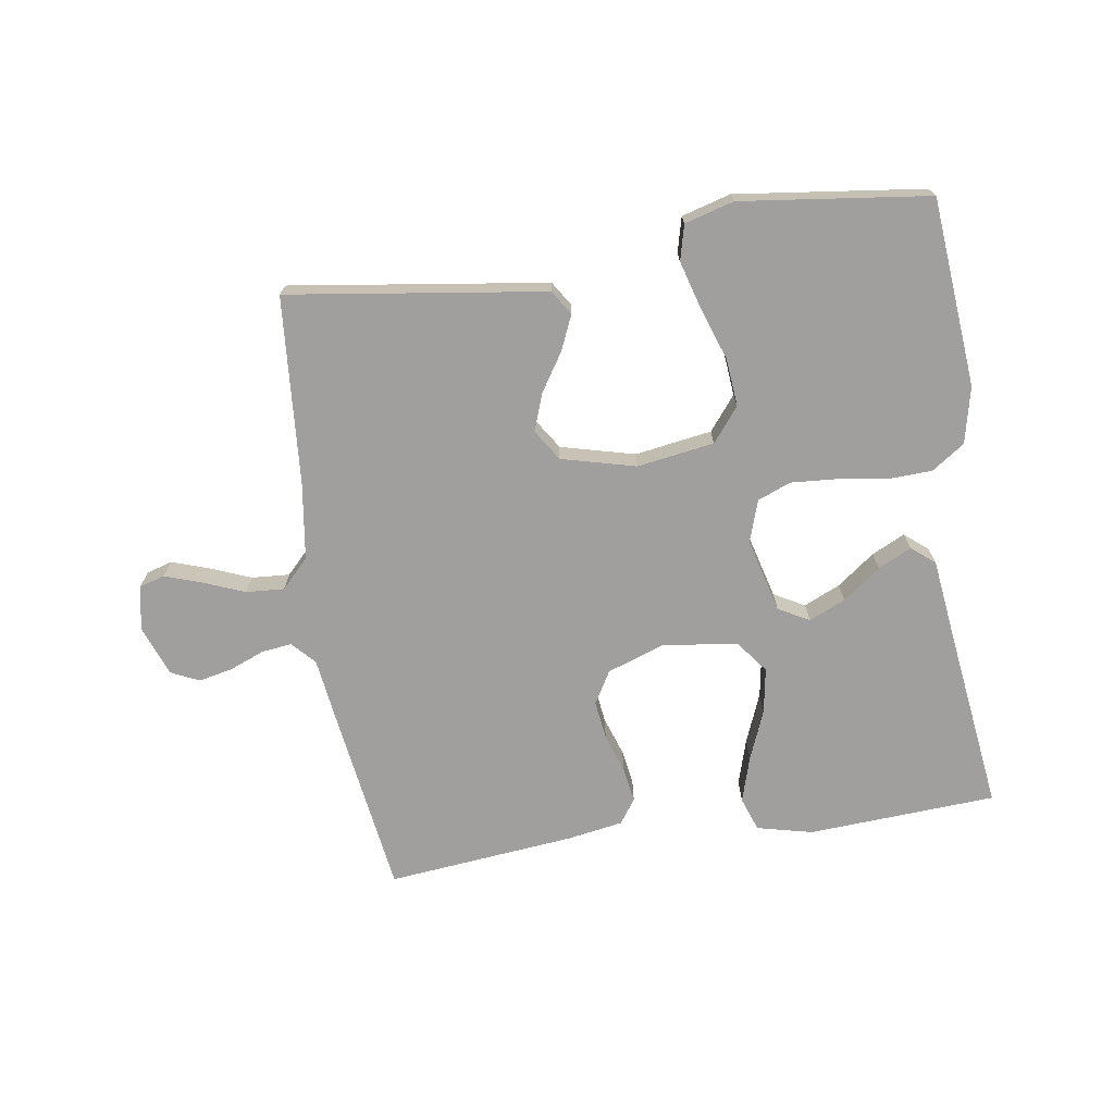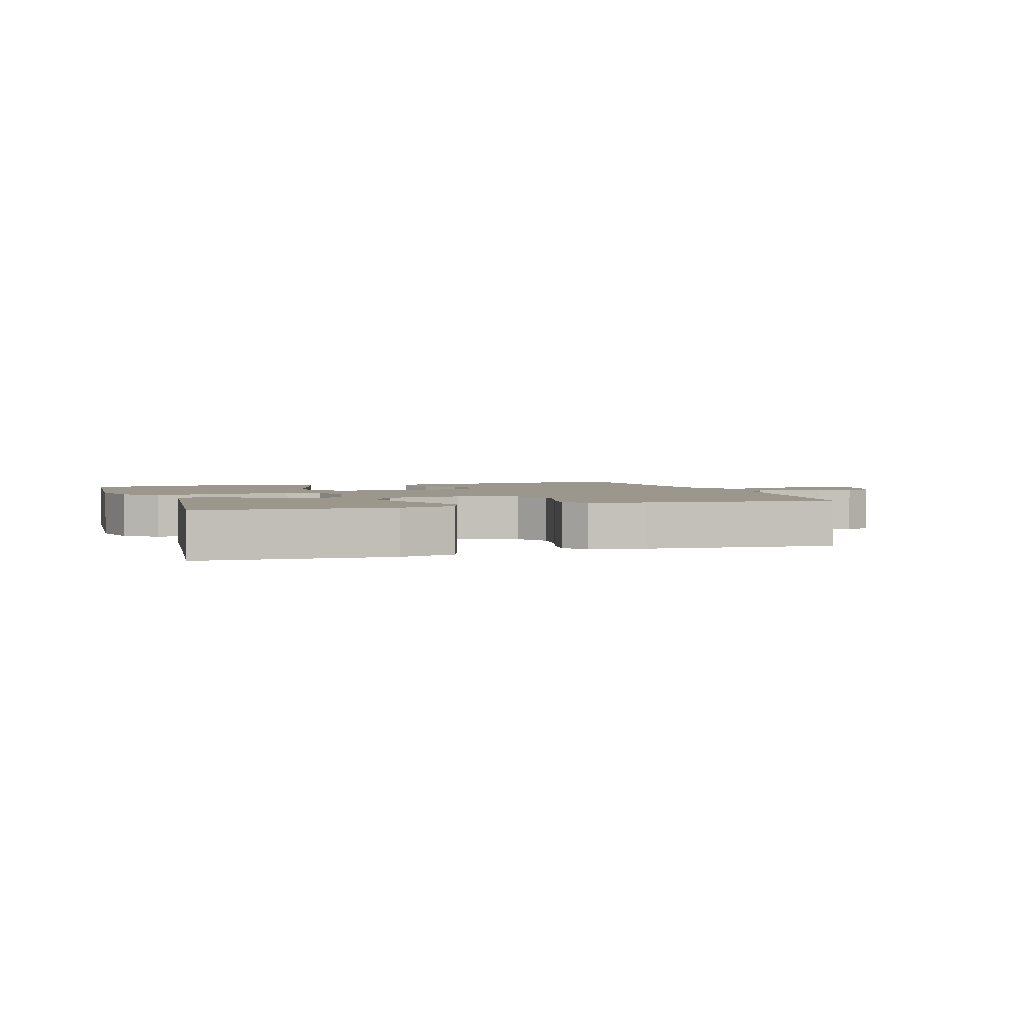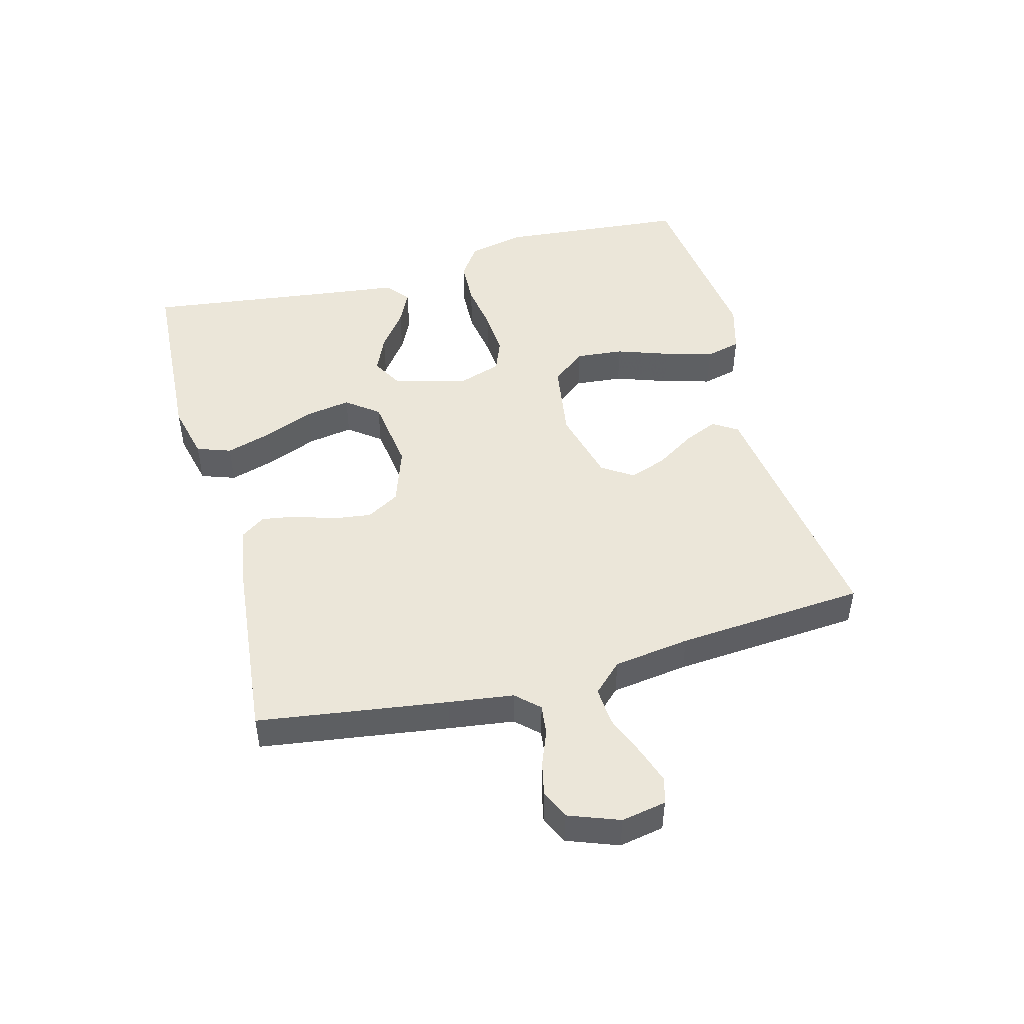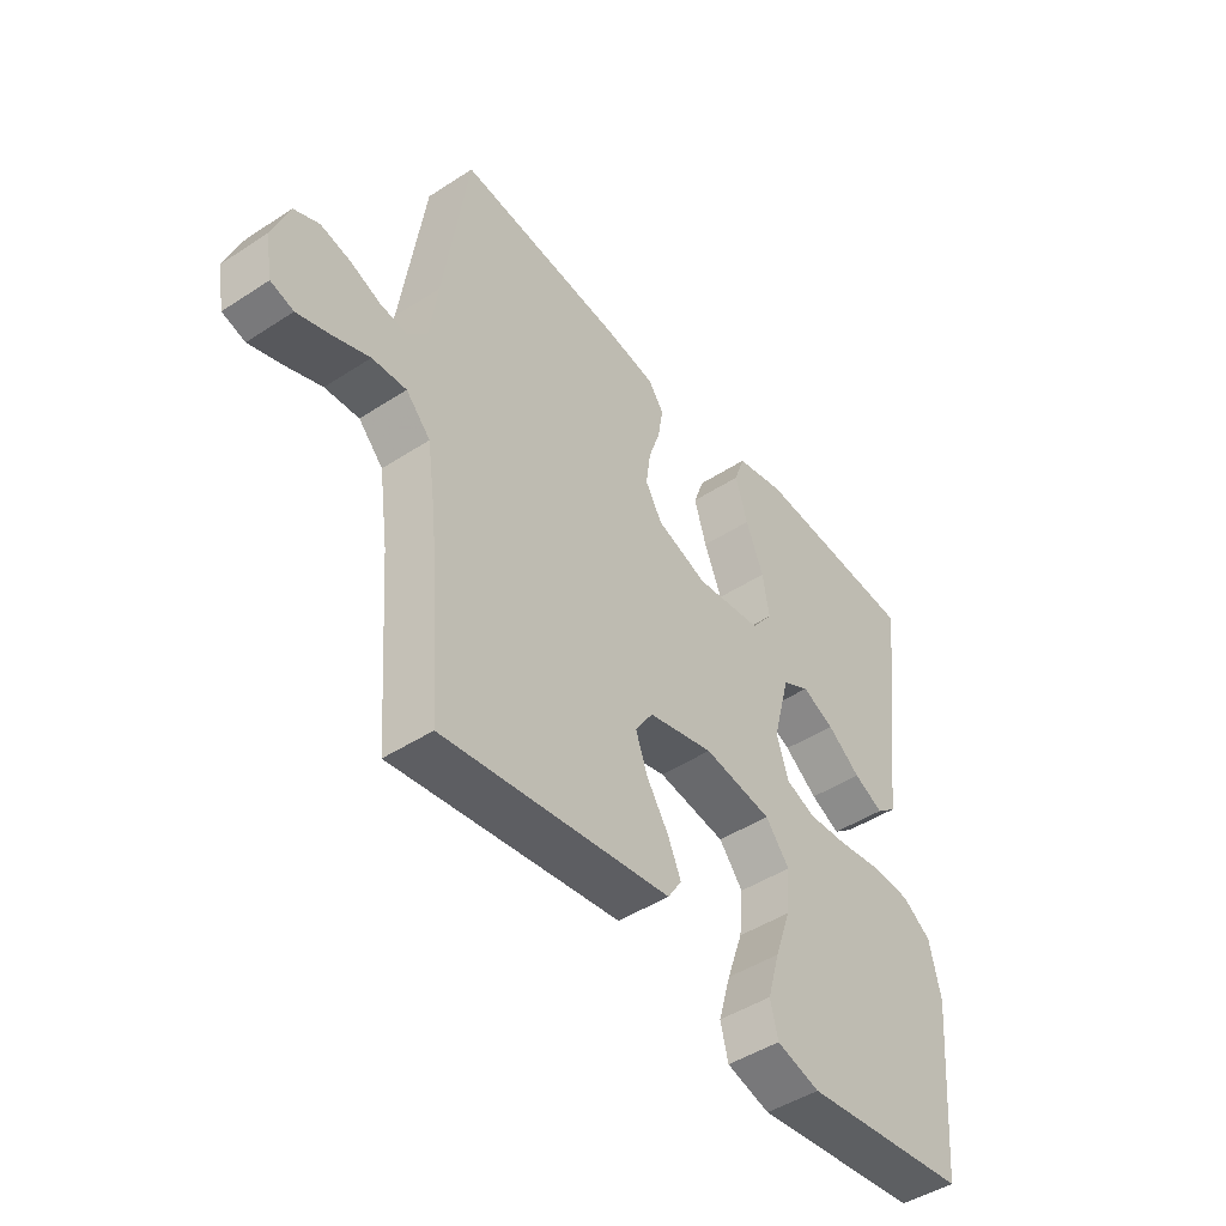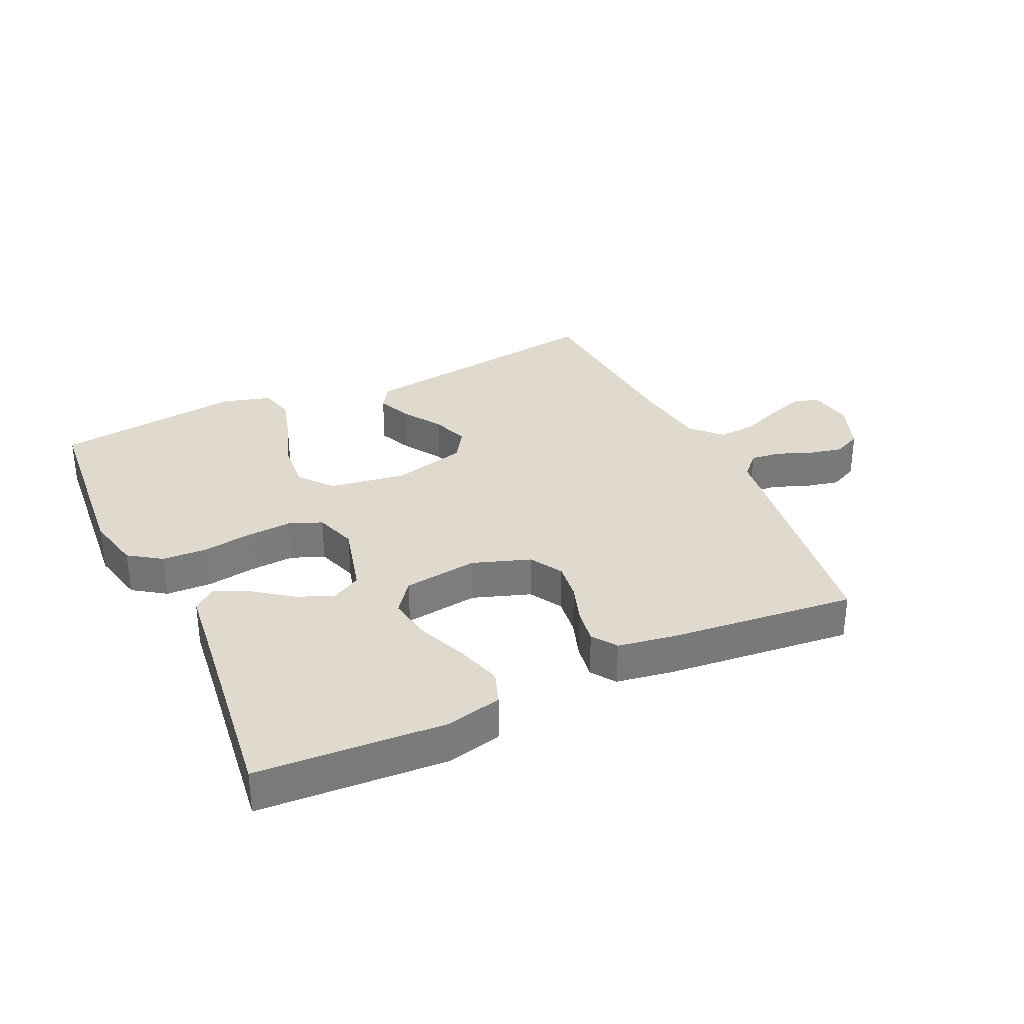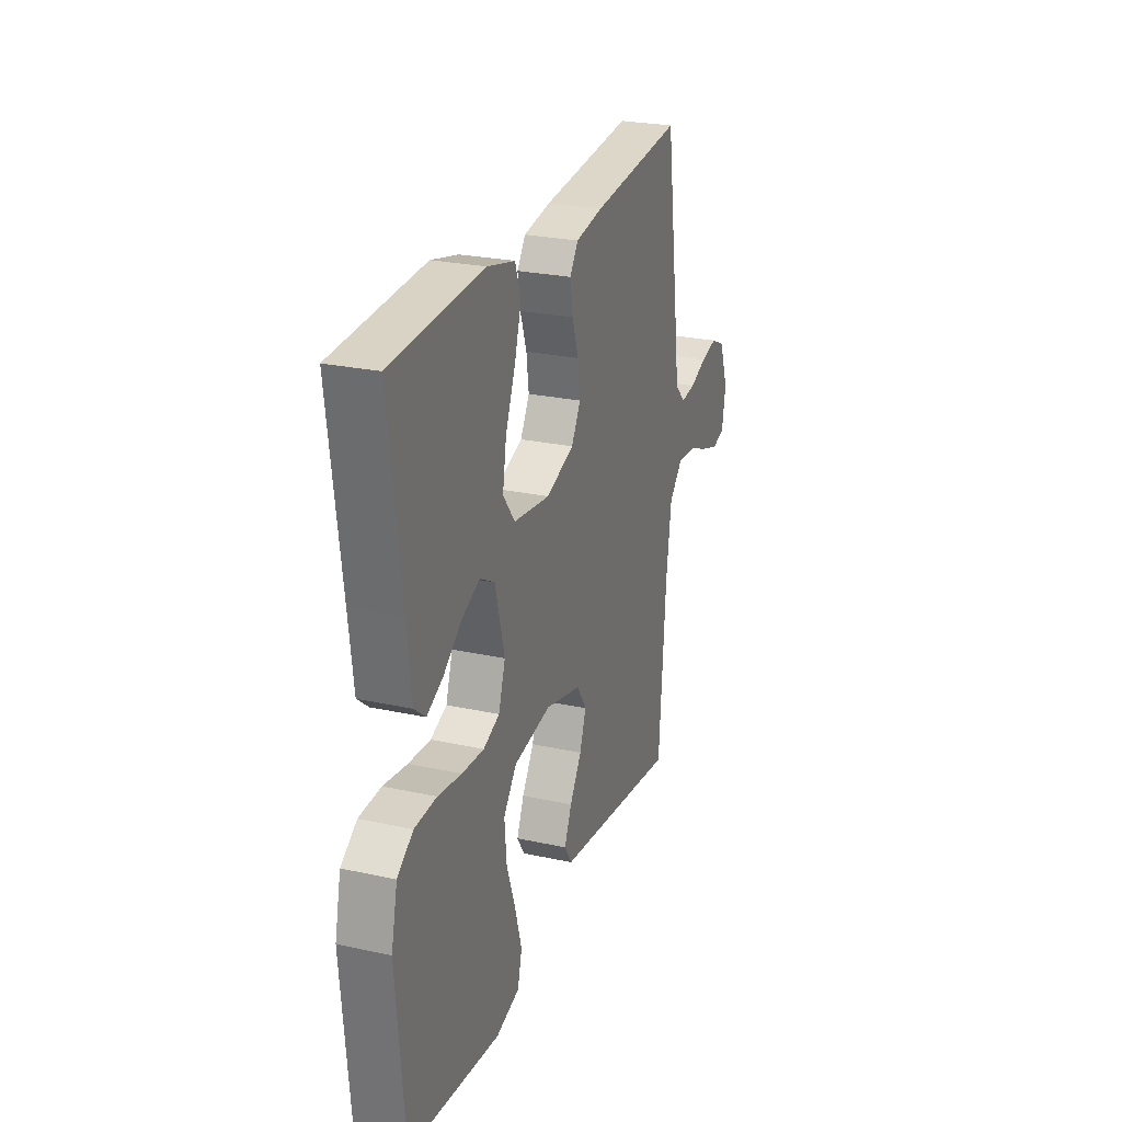
<metadata>
{"format":"obj","ext":"obj","renderer":"f3d","projection":"perspective","resolution":1024,"background":"white","views":[{"elev":-71.4,"azim":-171.4,"up":"+Y"},{"elev":2.7,"azim":-18.8,"up":"+Y"},{"elev":47.8,"azim":75.0,"up":"+Y"},{"elev":-46.3,"azim":126.7,"up":"+Z"},{"elev":32.7,"azim":-25.1,"up":"+Y"},{"elev":25.3,"azim":-70.5,"up":"+Z"}]}
</metadata>
<code>
v 0.5 0.07 0.5
v 0.543 0.07 0.2
v 0.557 0.07 0.097
v 0.591 0.07 0.061
v 0.639 0.07 0.067
v 0.694 0.07 0.089
v 0.748 0.07 0.101
v 0.793 0.07 0.08
v 0.823 0.07 0
v 0.81 0.07 -0.071
v 0.769 0.07 -0.083
v 0.71 0.07 -0.063
v 0.645 0.07 -0.037
v 0.584 0.07 -0.033
v 0.54 0.07 -0.079
v 0.523 0.07 -0.2
v 0.5 0.07 -0.5
v 0.2 0.07 -0.458
v 0.091 0.07 -0.443
v 0.066 0.07 -0.404
v 0.09 0.07 -0.349
v 0.129 0.07 -0.288
v 0.15 0.07 -0.229
v 0.118 0.07 -0.18
v 0 0.07 -0.15
v -0.123 0.07 -0.169
v -0.166 0.07 -0.223
v -0.159 0.07 -0.299
v -0.13 0.07 -0.382
v -0.108 0.07 -0.459
v -0.122 0.07 -0.515
v -0.2 0.07 -0.537
v -0.5 0.07 -0.5
v -0.527 0.07 -0.2
v -0.507 0.07 -0.11
v -0.455 0.07 -0.074
v -0.383 0.07 -0.071
v -0.305 0.07 -0.083
v -0.233 0.07 -0.088
v -0.18 0.07 -0.067
v -0.158 0.07 0
v -0.189 0.07 0.118
v -0.238 0.07 0.145
v -0.296 0.07 0.119
v -0.356 0.07 0.074
v -0.409 0.07 0.048
v -0.446 0.07 0.078
v -0.461 0.07 0.2
v -0.5 0.07 0.5
v -0.2 0.07 0.518
v -0.111 0.07 0.497
v -0.092 0.07 0.443
v -0.114 0.07 0.37
v -0.146 0.07 0.291
v -0.158 0.07 0.219
v -0.119 0.07 0.168
v 0 0.07 0.152
v 0.092 0.07 0.184
v 0.122 0.07 0.236
v 0.114 0.07 0.297
v 0.093 0.07 0.359
v 0.084 0.07 0.415
v 0.111 0.07 0.454
v 0.2 0.07 0.469
v 0.5 0 0.5
v 0.543 0 0.2
v 0.557 0 0.097
v 0.591 0 0.061
v 0.639 0 0.067
v 0.694 0 0.089
v 0.748 0 0.101
v 0.793 0 0.08
v 0.823 0 0
v 0.81 0 -0.071
v 0.769 0 -0.083
v 0.71 0 -0.063
v 0.645 0 -0.037
v 0.584 0 -0.033
v 0.54 0 -0.079
v 0.523 0 -0.2
v 0.5 0 -0.5
v 0.2 0 -0.458
v 0.091 0 -0.443
v 0.066 0 -0.404
v 0.09 0 -0.349
v 0.129 0 -0.288
v 0.15 0 -0.229
v 0.118 0 -0.18
v 0 0 -0.15
v -0.123 0 -0.169
v -0.166 0 -0.223
v -0.159 0 -0.299
v -0.13 0 -0.382
v -0.108 0 -0.459
v -0.122 0 -0.515
v -0.2 0 -0.537
v -0.5 0 -0.5
v -0.527 0 -0.2
v -0.507 0 -0.11
v -0.455 0 -0.074
v -0.383 0 -0.071
v -0.305 0 -0.083
v -0.233 0 -0.088
v -0.18 0 -0.067
v -0.158 0 0
v -0.189 0 0.118
v -0.238 0 0.145
v -0.296 0 0.119
v -0.356 0 0.074
v -0.409 0 0.048
v -0.446 0 0.078
v -0.461 0 0.2
v -0.5 0 0.5
v -0.2 0 0.518
v -0.111 0 0.497
v -0.092 0 0.443
v -0.114 0 0.37
v -0.146 0 0.291
v -0.158 0 0.219
v -0.119 0 0.168
v 0 0 0.152
v 0.092 0 0.184
v 0.122 0 0.236
v 0.114 0 0.297
v 0.093 0 0.359
v 0.084 0 0.415
v 0.111 0 0.454
v 0.2 0 0.469
f 60 61 62 63
f 59 60 63 64
f 51 52 53 54
f 49 50 51 54
f 48 49 54 55
f 44 45 46 47
f 43 44 47 48
f 35 36 37 38
f 35 38 39
f 34 35 39
f 33 34 39
f 32 33 39 40
f 28 29 30 31
f 28 31 32
f 27 28 32
f 19 20 21 22
f 18 19 22 23
f 16 17 18 23
f 15 16 23 24
f 10 11 12 13
f 8 9 10 13
f 8 13 14
f 5 6 7 8
f 4 5 8 14
f 3 4 14 15
f 59 64 1 2
f 58 59 2 3
f 57 58 3 15
f 56 57 15 24
f 43 48 55 56
f 42 43 56
f 41 42 56 24
f 27 32 40 41
f 26 27 41
f 25 26 41
f 24 25 41
f 127 126 125 124
f 128 127 124 123
f 118 117 116 115
f 118 115 114 113
f 119 118 113 112
f 111 110 109 108
f 112 111 108 107
f 102 101 100 99
f 103 102 99
f 103 99 98
f 103 98 97
f 104 103 97 96
f 95 94 93 92
f 96 95 92
f 96 92 91
f 86 85 84 83
f 87 86 83 82
f 87 82 81 80
f 88 87 80 79
f 77 76 75 74
f 77 74 73 72
f 78 77 72
f 72 71 70 69
f 78 72 69 68
f 79 78 68 67
f 66 65 128 123
f 67 66 123 122
f 79 67 122 121
f 88 79 121 120
f 120 119 112 107
f 120 107 106
f 88 120 106 105
f 105 104 96 91
f 105 91 90
f 105 90 89
f 105 89 88
f 1 65 66 2
f 2 66 67 3
f 3 67 68 4
f 4 68 69 5
f 5 69 70 6
f 6 70 71 7
f 7 71 72 8
f 8 72 73 9
f 9 73 74 10
f 10 74 75 11
f 11 75 76 12
f 12 76 77 13
f 13 77 78 14
f 14 78 79 15
f 15 79 80 16
f 16 80 81 17
f 17 81 82 18
f 18 82 83 19
f 19 83 84 20
f 20 84 85 21
f 21 85 86 22
f 22 86 87 23
f 23 87 88 24
f 24 88 89 25
f 25 89 90 26
f 26 90 91 27
f 27 91 92 28
f 28 92 93 29
f 29 93 94 30
f 30 94 95 31
f 31 95 96 32
f 32 96 97 33
f 33 97 98 34
f 34 98 99 35
f 35 99 100 36
f 36 100 101 37
f 37 101 102 38
f 38 102 103 39
f 39 103 104 40
f 40 104 105 41
f 41 105 106 42
f 42 106 107 43
f 43 107 108 44
f 44 108 109 45
f 45 109 110 46
f 46 110 111 47
f 47 111 112 48
f 48 112 113 49
f 49 113 114 50
f 50 114 115 51
f 51 115 116 52
f 52 116 117 53
f 53 117 118 54
f 54 118 119 55
f 55 119 120 56
f 56 120 121 57
f 57 121 122 58
f 58 122 123 59
f 59 123 124 60
f 60 124 125 61
f 61 125 126 62
f 62 126 127 63
f 63 127 128 64
f 64 128 65 1

</code>
